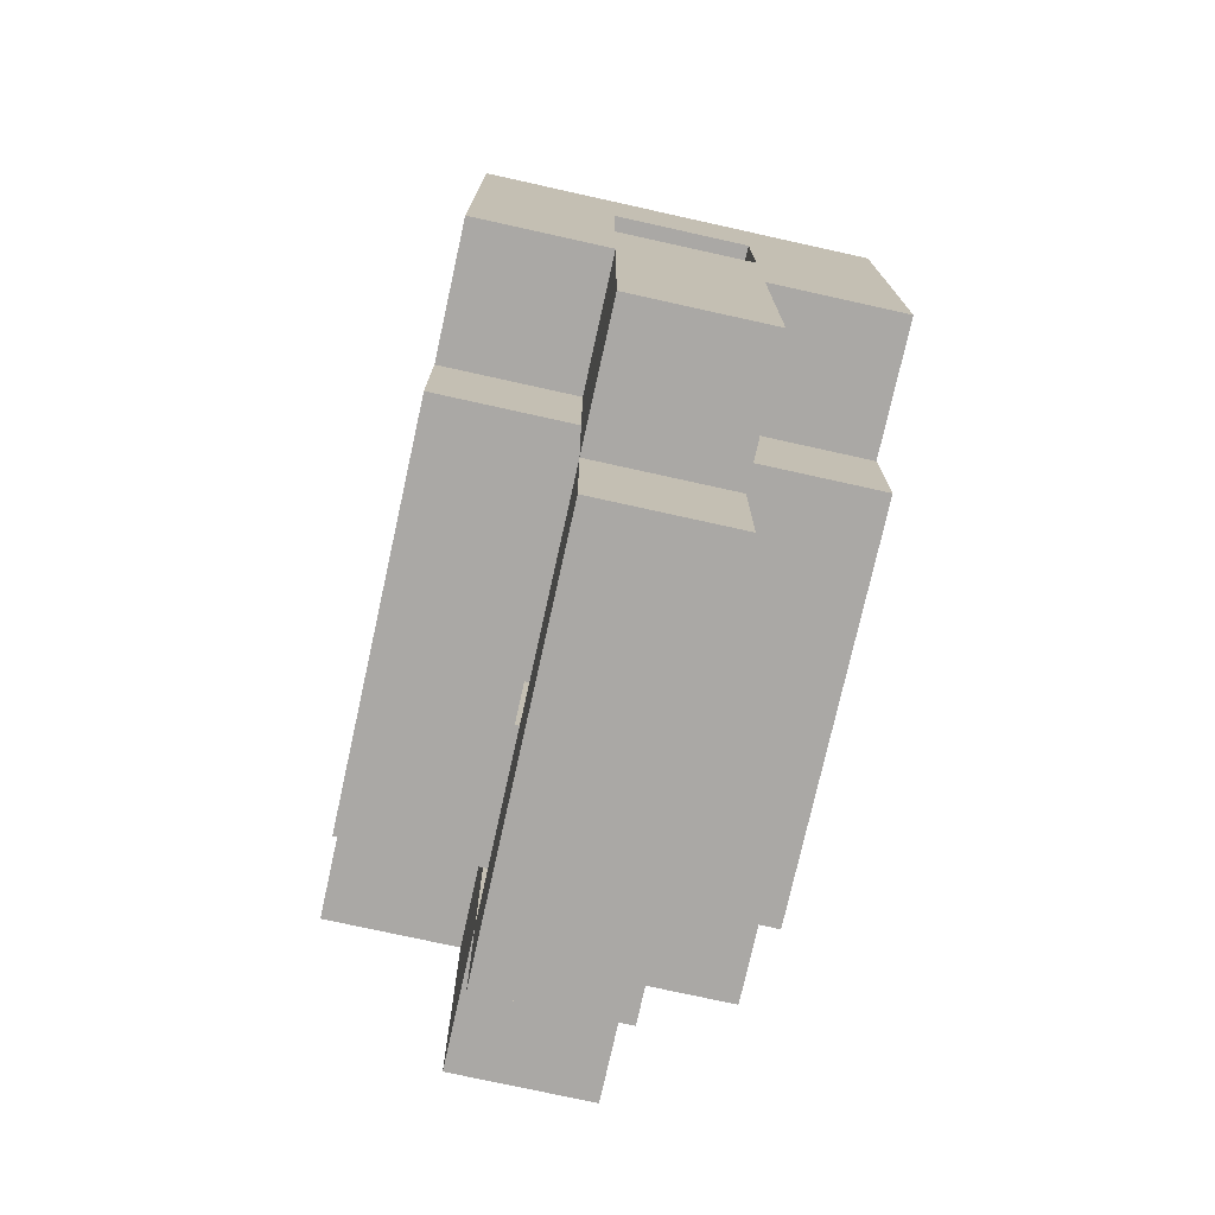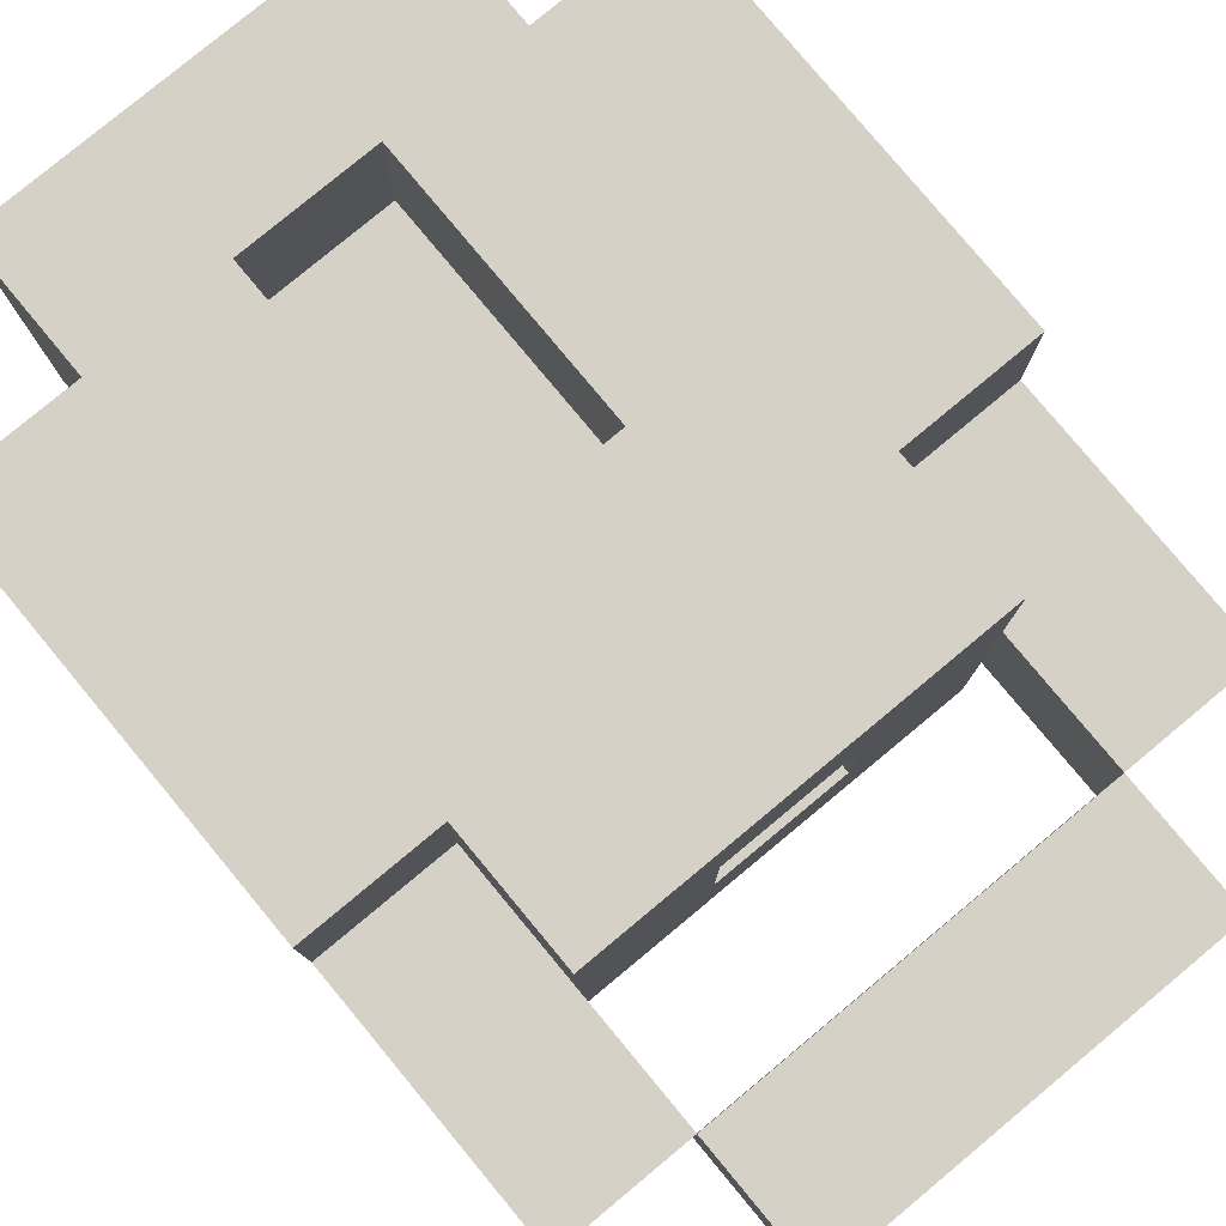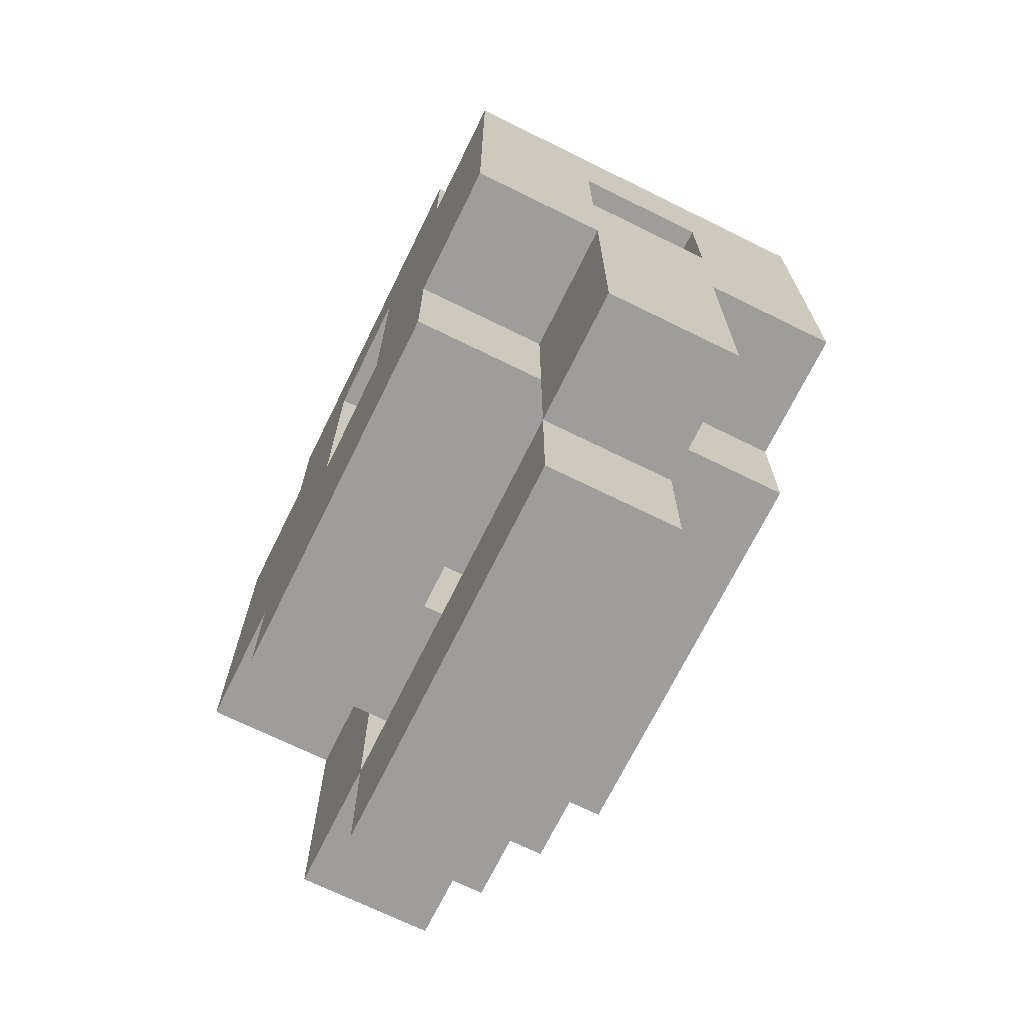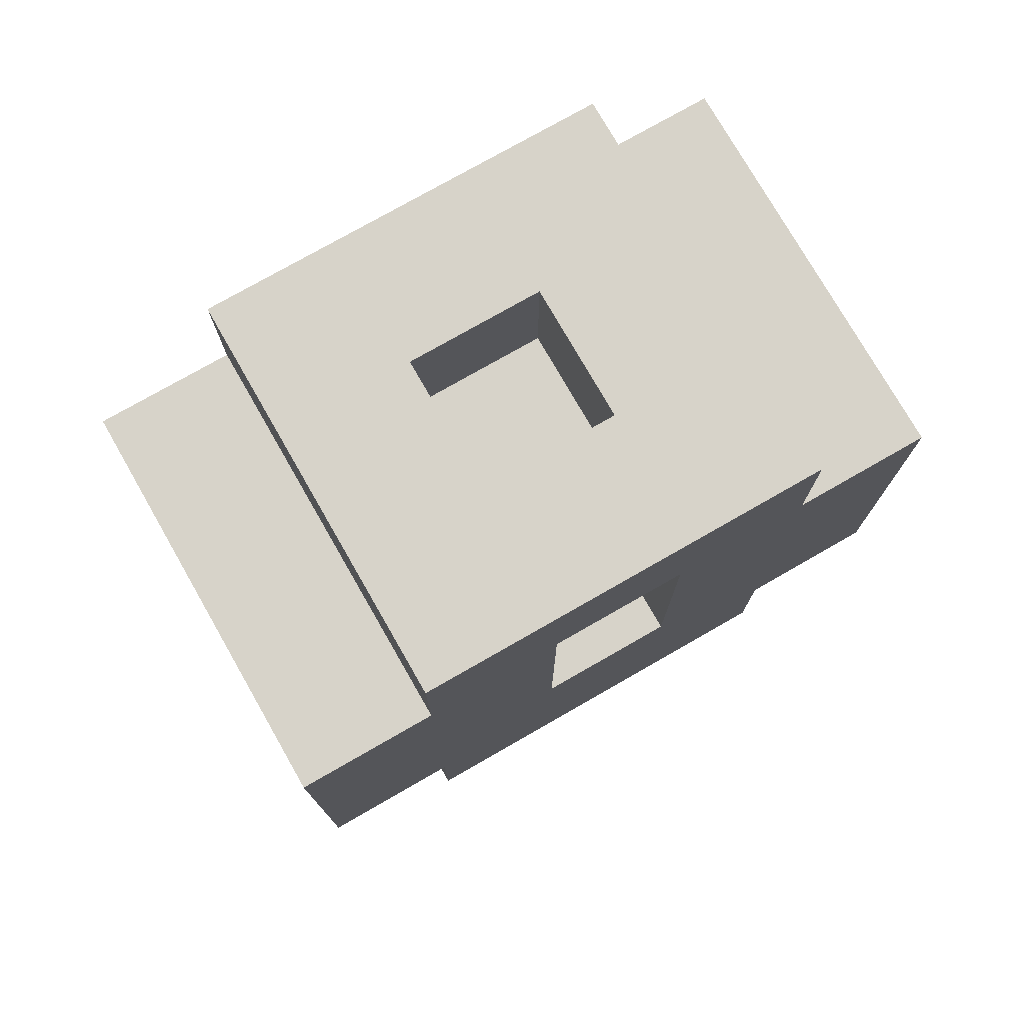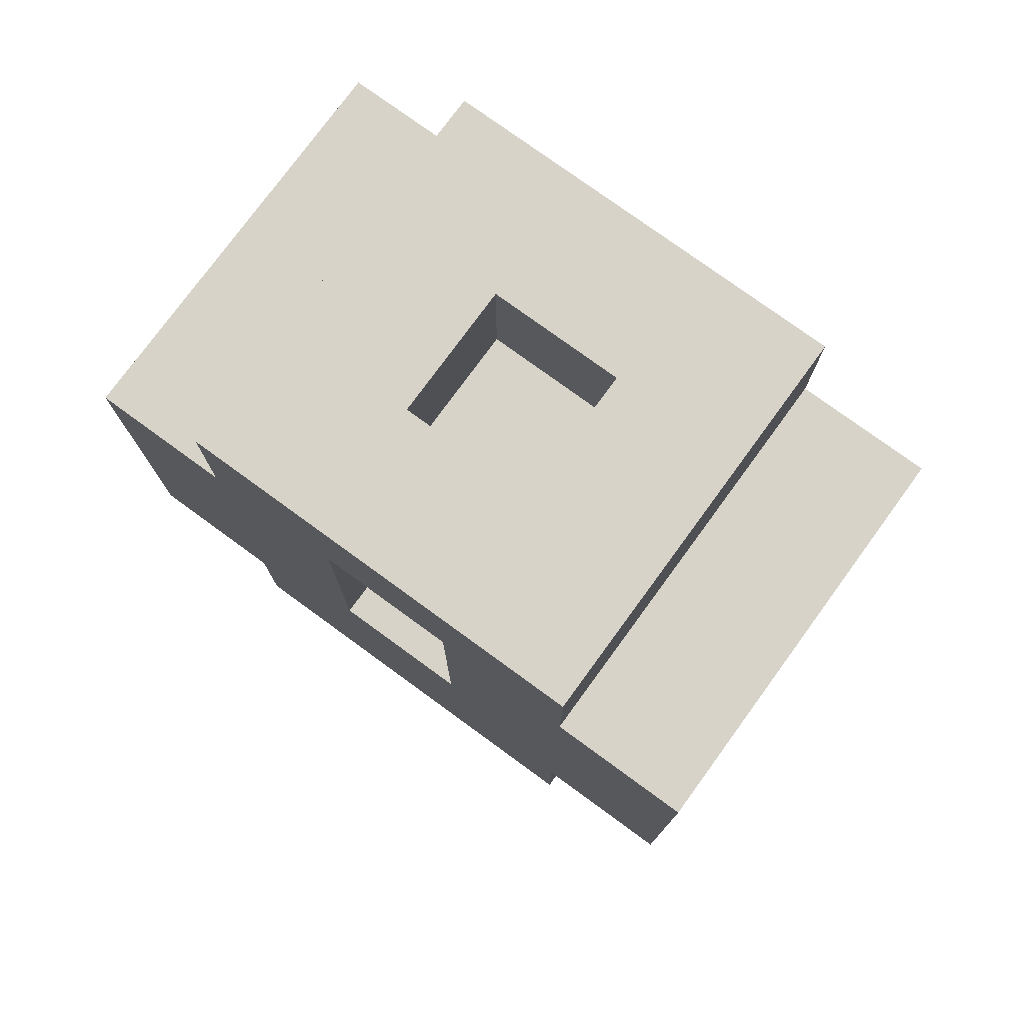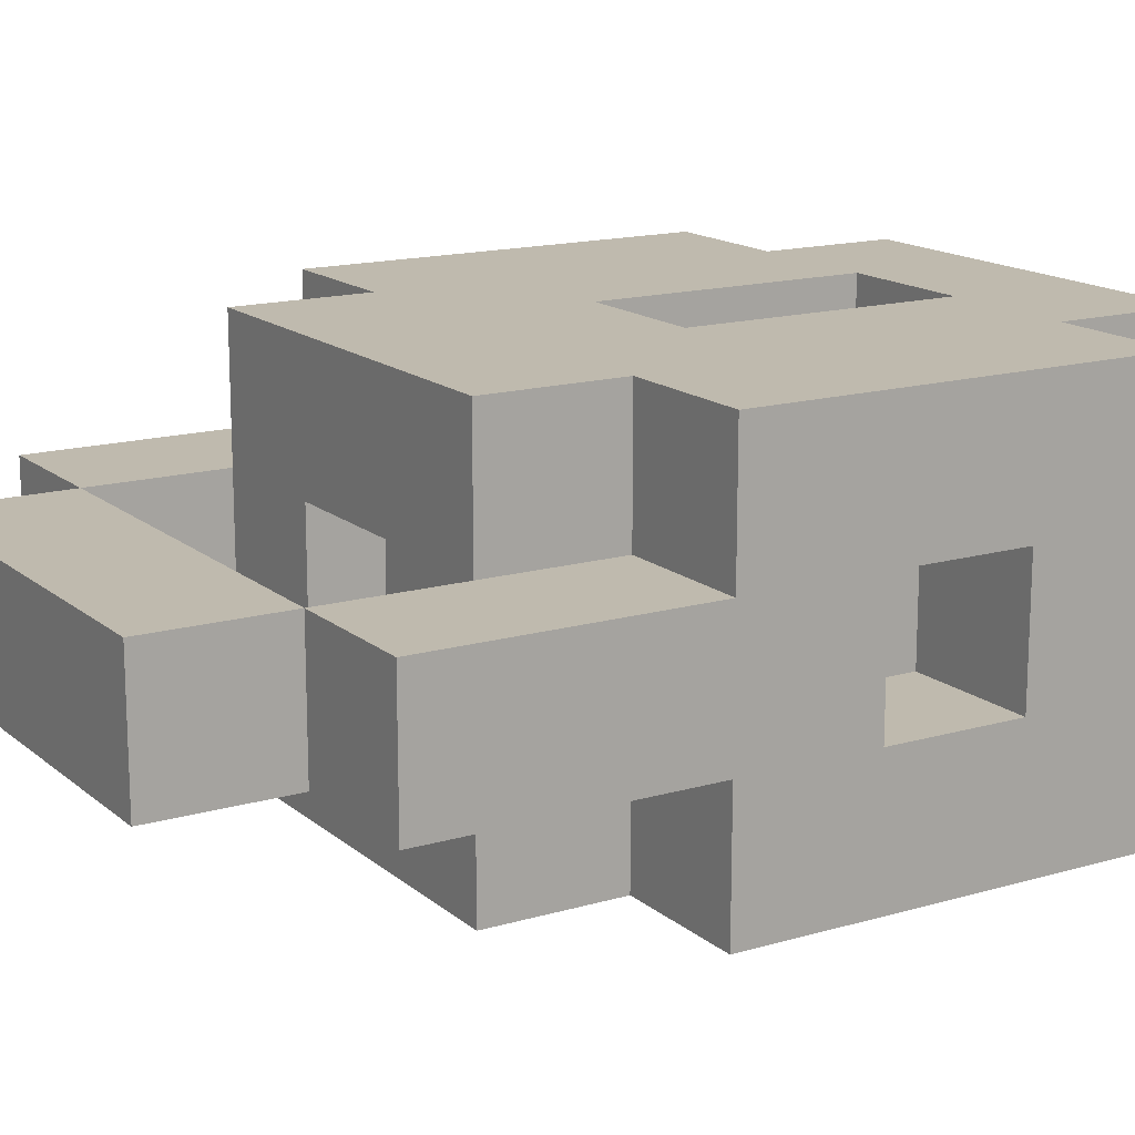
<metadata>
{"format":"obj","ext":"obj","renderer":"f3d","projection":"perspective","resolution":1024,"background":"white","views":[{"elev":-75.1,"azim":77.5,"up":"+Z"},{"elev":79.6,"azim":140.3,"up":"+Y"},{"elev":-70.4,"azim":-116.2,"up":"+Z"},{"elev":76.4,"azim":150.2,"up":"+Z"},{"elev":77.0,"azim":-143.9,"up":"+Z"},{"elev":15.5,"azim":-121.4,"up":"+Y"}]}
</metadata>
<code>
o
v 0.6 1 -0.8
v 0.6 1 -1.1
v 0.6 1.1 -0.9
v 0.6 1.1 -1
v 0.6 1.1 -1.1
v 0.6 1.1 -1.3
v 0.6 1.2 -0.9
v 0.6 1.2 -1
v 0.6 1.2 -1.1
v 0.6 1.2 -1.3
v 0.6 1.3 -0.8
v 0.6 1.3 -1.1
v 0.7 1 -0.7
v 0.7 1 -0.8
v 0.7 1 -1.1
v 0.7 1 -1.2
v 0.7 1.1 -0.9
v 0.7 1.1 -1
v 0.7 1.1 -1.1
v 0.7 1.1 -1.2
v 0.7 1.1 -1.3
v 0.7 1.1 -1.4
v 0.7 1.2 -0.9
v 0.7 1.2 -1
v 0.7 1.2 -1.1
v 0.7 1.2 -1.2
v 0.7 1.2 -1.3
v 0.7 1.2 -1.4
v 0.7 1.3 -0.7
v 0.7 1.3 -0.8
v 0.7 1.3 -1.1
v 0.7 1.3 -1.2
v 0.9 1.1 -0.7
v 0.9 1.1 -0.8
v 0.9 1.1 -1.1
v 0.9 1.1 -1.2
v 0.9 1.2 -0.7
v 0.9 1.2 -0.8
v 0.9 1.2 -1
v 0.9 1.2 -1.1
v 0.9 1.2 -1.2
v 0.9 1.3 -0.8
v 0.9 1.3 -1
v 1 1.1 -1.2
v 1 1.1 -1.3
v 1 1.2 -1.2
v 1 1.2 -1.3
v 0.7 1.1 -1.2
v 0.7 1.1 -1.3
v 0.7 1.2 -1.2
v 0.7 1.2 -1.3
v 0.8 1.1 -0.7
v 0.8 1.1 -0.8
v 0.8 1.1 -1.1
v 0.8 1.1 -1.2
v 0.8 1.2 -0.7
v 0.8 1.2 -0.8
v 0.8 1.2 -1
v 0.8 1.2 -1.1
v 0.8 1.2 -1.2
v 0.8 1.3 -0.8
v 0.8 1.3 -1
v 1 1 -0.7
v 1 1 -0.8
v 1 1 -1.1
v 1 1 -1.2
v 1 1.1 -0.9
v 1 1.1 -1
v 1 1.1 -1.1
v 1 1.1 -1.2
v 1 1.1 -1.3
v 1 1.1 -1.4
v 1 1.2 -0.9
v 1 1.2 -1
v 1 1.2 -1.1
v 1 1.2 -1.2
v 1 1.2 -1.3
v 1 1.2 -1.4
v 1 1.3 -0.7
v 1 1.3 -0.8
v 1 1.3 -1.1
v 1 1.3 -1.2
v 1.1 1 -0.8
v 1.1 1 -1.1
v 1.1 1.1 -0.9
v 1.1 1.1 -1
v 1.1 1.1 -1.1
v 1.1 1.1 -1.3
v 1.1 1.2 -0.9
v 1.1 1.2 -1
v 1.1 1.2 -1.1
v 1.1 1.2 -1.3
v 1.1 1.3 -0.8
v 1.1 1.3 -1.1
v 0.7 1 -0.7
v 0.7 1.3 -0.7
v 0.8 1.1 -0.7
v 0.8 1.2 -0.7
v 0.9 1.1 -0.7
v 0.9 1.2 -0.7
v 1 1 -0.7
v 1 1.3 -0.7
v 0.6 1 -0.8
v 0.6 1.3 -0.8
v 0.7 1 -0.8
v 0.7 1.3 -0.8
v 0.8 1.1 -0.8
v 0.8 1.2 -0.8
v 0.9 1.1 -0.8
v 0.9 1.2 -0.8
v 1 1 -0.8
v 1 1.3 -0.8
v 1.1 1 -0.8
v 1.1 1.3 -0.8
v 0.6 1.1 -1
v 0.6 1.2 -1
v 0.7 1.1 -1
v 0.7 1.2 -1
v 0.8 1.2 -1
v 0.8 1.3 -1
v 0.9 1.2 -1
v 0.9 1.3 -1
v 1 1.1 -1
v 1 1.2 -1
v 1.1 1.1 -1
v 1.1 1.2 -1
v 0.7 1.1 -1.3
v 0.7 1.2 -1.3
v 1 1.1 -1.3
v 1 1.2 -1.3
v 0.8 1.2 -0.8
v 0.8 1.3 -0.8
v 0.9 1.2 -0.8
v 0.9 1.3 -0.8
v 0.6 1.1 -0.9
v 0.6 1.2 -0.9
v 0.7 1.1 -0.9
v 0.7 1.2 -0.9
v 1 1.1 -0.9
v 1 1.2 -0.9
v 1.1 1.1 -0.9
v 1.1 1.2 -0.9
v 0.6 1 -1.1
v 0.6 1.1 -1.1
v 0.6 1.2 -1.1
v 0.6 1.3 -1.1
v 0.7 1 -1.1
v 0.7 1.1 -1.1
v 0.7 1.2 -1.1
v 0.7 1.3 -1.1
v 0.8 1.1 -1.1
v 0.8 1.2 -1.1
v 0.9 1.1 -1.1
v 0.9 1.2 -1.1
v 1 1 -1.1
v 1 1.1 -1.1
v 1 1.2 -1.1
v 1 1.3 -1.1
v 1.1 1 -1.1
v 1.1 1.1 -1.1
v 1.1 1.2 -1.1
v 1.1 1.3 -1.1
v 0.7 1 -1.2
v 0.7 1.1 -1.2
v 0.7 1.2 -1.2
v 0.7 1.3 -1.2
v 0.8 1.1 -1.2
v 0.8 1.2 -1.2
v 0.9 1.1 -1.2
v 0.9 1.2 -1.2
v 1 1 -1.2
v 1 1.1 -1.2
v 1 1.2 -1.2
v 1 1.3 -1.2
v 0.6 1.1 -1.3
v 0.6 1.2 -1.3
v 0.7 1.1 -1.3
v 0.7 1.2 -1.3
v 1 1.1 -1.3
v 1 1.2 -1.3
v 1.1 1.1 -1.3
v 1.1 1.2 -1.3
v 0.7 1.1 -1.4
v 0.7 1.2 -1.4
v 1 1.1 -1.4
v 1 1.2 -1.4
v 0.7 1 -0.7
v 1 1 -0.7
v 0.6 1 -0.8
v 0.7 1 -0.8
v 1 1 -0.8
v 1.1 1 -0.8
v 0.6 1 -1.1
v 0.7 1 -1.1
v 1 1 -1.1
v 1.1 1 -1.1
v 0.7 1 -1.2
v 1 1 -1.2
v 0.6 1.1 -1.1
v 0.7 1.1 -1.1
v 1 1.1 -1.1
v 1.1 1.1 -1.1
v 0.7 1.1 -1.2
v 1 1.1 -1.2
v 0.6 1.1 -1.3
v 0.7 1.1 -1.3
v 1 1.1 -1.3
v 1.1 1.1 -1.3
v 0.7 1.1 -1.4
v 1 1.1 -1.4
v 0.8 1.2 -0.7
v 0.9 1.2 -0.7
v 0.8 1.2 -0.8
v 0.9 1.2 -0.8
v 0.6 1.2 -0.9
v 0.7 1.2 -0.9
v 1 1.2 -0.9
v 1.1 1.2 -0.9
v 0.6 1.2 -1
v 0.7 1.2 -1
v 1 1.2 -1
v 1.1 1.2 -1
v 0.8 1.2 -1.1
v 0.9 1.2 -1.1
v 0.8 1.2 -1.2
v 0.9 1.2 -1.2
v 0.8 1.1 -0.7
v 0.9 1.1 -0.7
v 0.8 1.1 -0.8
v 0.9 1.1 -0.8
v 0.6 1.1 -0.9
v 0.7 1.1 -0.9
v 1 1.1 -0.9
v 1.1 1.1 -0.9
v 0.6 1.1 -1
v 0.7 1.1 -1
v 1 1.1 -1
v 1.1 1.1 -1
v 0.8 1.1 -1.1
v 0.9 1.1 -1.1
v 0.8 1.1 -1.2
v 0.9 1.1 -1.2
v 0.8 1.2 -0.8
v 0.9 1.2 -0.8
v 0.8 1.2 -1
v 0.9 1.2 -1
v 0.6 1.2 -1.1
v 0.7 1.2 -1.1
v 1 1.2 -1.1
v 1.1 1.2 -1.1
v 0.7 1.2 -1.2
v 1 1.2 -1.2
v 0.6 1.2 -1.3
v 0.7 1.2 -1.3
v 1 1.2 -1.3
v 1.1 1.2 -1.3
v 0.7 1.2 -1.4
v 1 1.2 -1.4
v 0.7 1.3 -0.7
v 1 1.3 -0.7
v 0.6 1.3 -0.8
v 0.7 1.3 -0.8
v 0.8 1.3 -0.8
v 0.9 1.3 -0.8
v 1 1.3 -0.8
v 1.1 1.3 -0.8
v 0.8 1.3 -1
v 0.9 1.3 -1
v 0.6 1.3 -1.1
v 0.7 1.3 -1.1
v 1 1.3 -1.1
v 1.1 1.3 -1.1
v 0.7 1.3 -1.2
v 1 1.3 -1.2
f 3 2 1
f 4 2 3
f 5 2 4
f 7 3 1
f 8 5 4
f 9 6 5
f 9 5 8
f 10 6 9
f 11 8 7
f 11 7 1
f 11 9 8
f 12 9 11
f 19 16 15
f 20 16 19
f 23 18 17
f 24 18 23
f 27 22 21
f 28 22 27
f 29 14 13
f 30 14 29
f 31 26 25
f 32 26 31
f 37 34 33
f 38 34 37
f 40 36 35
f 41 36 40
f 42 39 38
f 43 39 42
f 46 45 44
f 47 45 46
f 48 49 50
f 50 49 51
f 52 53 56
f 56 53 57
f 54 55 59
f 59 55 60
f 57 58 61
f 61 58 62
f 65 66 69
f 69 66 70
f 67 68 73
f 73 68 74
f 71 72 77
f 77 72 78
f 63 64 79
f 79 64 80
f 75 76 81
f 81 76 82
f 83 84 85
f 85 84 86
f 86 84 87
f 83 85 89
f 86 87 90
f 87 88 91
f 90 87 91
f 91 88 92
f 89 90 93
f 83 89 93
f 90 91 93
f 93 91 94
f 97 96 95
f 98 96 97
f 99 97 95
f 100 96 98
f 101 99 95
f 101 100 99
f 102 96 100
f 102 100 101
f 105 104 103
f 106 104 105
f 109 108 107
f 110 108 109
f 113 112 111
f 114 112 113
f 117 116 115
f 118 116 117
f 121 120 119
f 122 120 121
f 125 124 123
f 126 124 125
f 129 128 127
f 130 128 129
f 131 132 133
f 133 132 134
f 135 136 137
f 137 136 138
f 139 140 141
f 141 140 142
f 143 144 147
f 147 144 148
f 145 146 149
f 149 146 150
f 151 152 153
f 153 152 154
f 155 156 159
f 159 156 160
f 157 158 161
f 161 158 162
f 163 164 167
f 165 166 167
f 164 165 167
f 167 166 168
f 163 167 169
f 168 166 170
f 163 169 171
f 169 170 171
f 171 170 172
f 170 166 173
f 172 170 173
f 173 166 174
f 175 176 177
f 177 176 178
f 179 180 181
f 181 180 182
f 183 184 185
f 185 184 186
f 190 188 187
f 191 188 190
f 193 190 189
f 193 192 191
f 193 191 190
f 194 192 193
f 195 192 194
f 196 192 195
f 197 195 194
f 198 195 197
f 203 200 199
f 204 202 201
f 205 203 199
f 206 203 205
f 207 202 204
f 208 202 207
f 209 207 206
f 210 207 209
f 213 212 211
f 214 212 213
f 219 216 215
f 220 216 219
f 221 218 217
f 222 218 221
f 225 224 223
f 226 224 225
f 227 228 229
f 229 228 230
f 231 232 235
f 235 232 236
f 233 234 237
f 237 234 238
f 239 240 241
f 241 240 242
f 243 244 245
f 245 244 246
f 247 248 251
f 249 250 252
f 247 251 253
f 253 251 254
f 252 250 255
f 255 250 256
f 254 255 257
f 257 255 258
f 259 260 262
f 262 260 263
f 263 260 264
f 264 260 265
f 261 262 267
f 262 263 267
f 265 266 268
f 264 265 268
f 261 267 269
f 267 268 269
f 269 268 270
f 268 266 271
f 270 268 271
f 271 266 272
f 270 271 273
f 273 271 274

</code>
